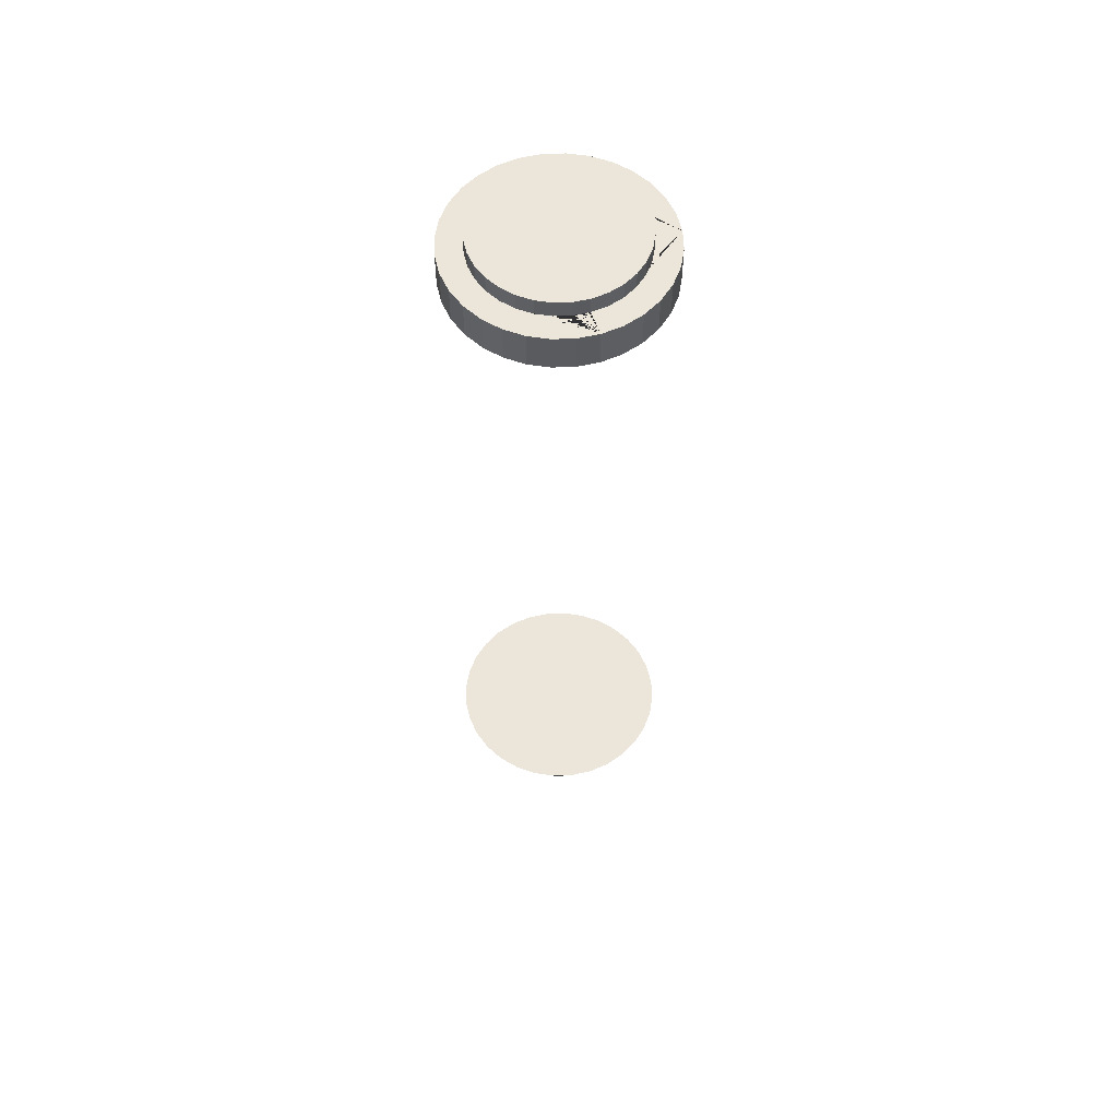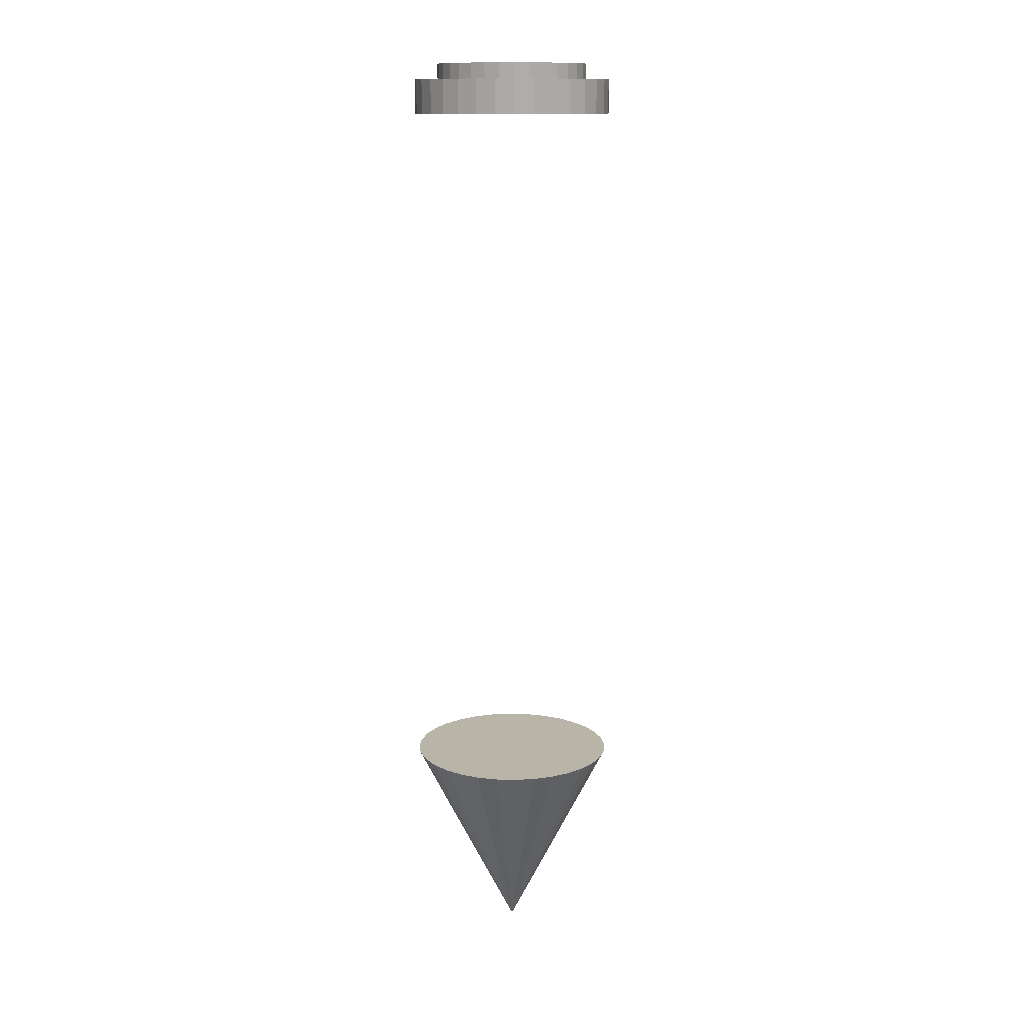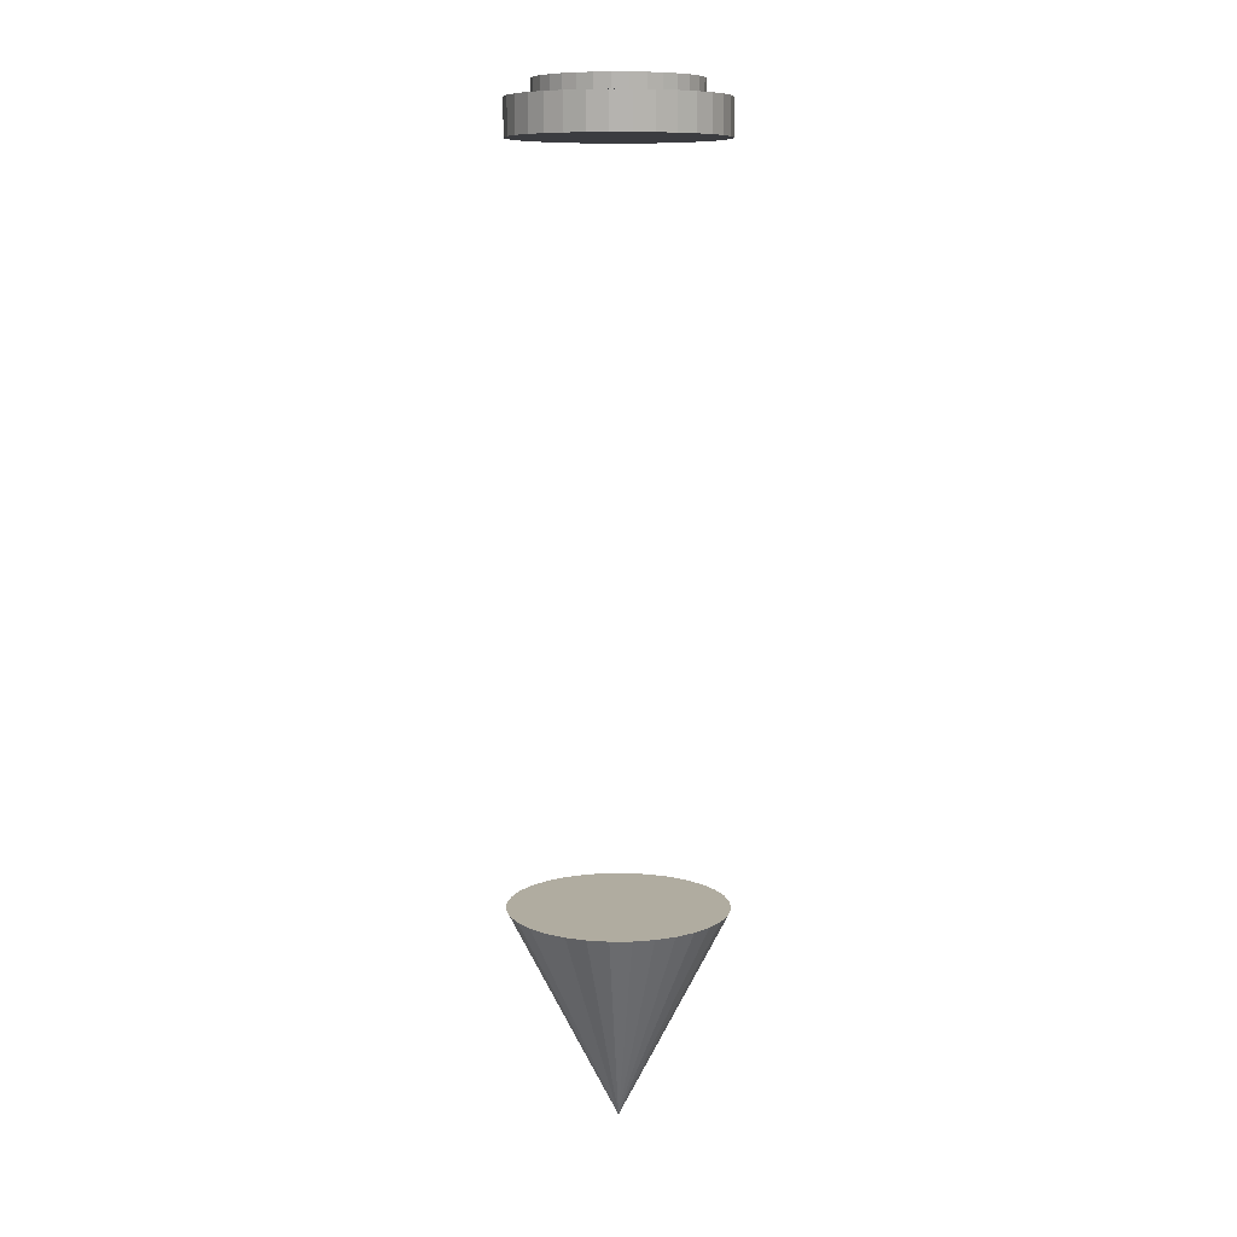
<metadata>
{"format":"obj","ext":"obj","renderer":"f3d","projection":"perspective","resolution":1024,"background":"white","views":[{"elev":56.5,"azim":71.1,"up":"+Y"},{"elev":13.2,"azim":43.3,"up":"+Y"},{"elev":9.9,"azim":-85.5,"up":"+Y"}]}
</metadata>
<code>
o Medpen.001_Cylinder.002
v -1e-05 0.6152 -0.1891
v -0.03689 0.6152 -0.1854
v -0.07236 0.6152 -0.1747
v -0.105 0.6152 -0.1572
v -0.1337 0.6152 -0.1337
v -0.1572 0.6152 -0.105
v -0.1747 0.6152 -0.07235
v -0.1854 0.6152 -0.03688
v -0.1891 0.6152 -0
v -0.1854 0.6152 0.03688
v -0.1747 0.6152 0.07235
v -0.1572 0.6152 0.105
v -0.1337 0.6152 0.1337
v -0.105 0.6152 0.1572
v -0.07236 0.6152 0.1747
v -0.03689 0.6152 0.1854
v -1e-05 0.6152 0.1891
v 0.03687 0.6152 0.1854
v 0.07234 0.6152 0.1747
v 0.105 0.6152 0.1572
v 0.1337 0.6152 0.1337
v 0.1572 0.6152 0.105
v 0.1747 0.6152 0.07235
v 1e-05 0.2441 0
v 0.1854 0.6152 0.03688
v 0.1891 0.6152 -0
v 0.1854 0.6152 -0.03688
v 0.1747 0.6152 -0.07235
v 0.1572 0.6152 -0.105
v 0.1337 0.6152 -0.1337
v 0.105 0.6152 -0.1572
v 0.07234 0.6152 -0.1747
v 0.03687 0.6152 -0.1854
v 0 1.918 -0.1395
v 0.02721 1.918 -0.1368
v 0.05338 1.918 -0.1289
v 0.0775 1.918 -0.116
v 0.09864 1.918 -0.09864
v 0.116 1.918 -0.0775
v 0.1289 1.918 -0.05338
v 0.1368 1.918 -0.02721
v 0.1395 1.918 -0
v 0.1368 1.918 0.02721
v 0.1289 1.918 0.05338
v 0.116 1.918 0.0775
v 0.09864 1.918 0.09864
v 0.0775 1.918 0.116
v 0.05338 1.918 0.1289
v 0.02721 1.918 0.1368
v -0 1.918 0.1395
v -0.02721 1.918 0.1368
v -0.05338 1.918 0.1289
v -0.0775 1.918 0.116
v -0.09864 1.918 0.09864
v -0.116 1.918 0.0775
v -0.1289 1.918 0.05338
v -0.1368 1.918 0.02721
v -0.1395 1.918 -0
v -0.1368 1.918 -0.02721
v -0.1289 1.918 -0.05338
v -0.116 1.918 -0.0775
v -0.09864 1.918 -0.09864
v -0.0775 1.918 -0.116
v -0.05338 1.918 -0.1289
v -0.02721 1.918 -0.1368
v 0 1.875 -0.182
v 0 1.938 -0.182
v 0.0355 1.875 -0.1785
v 0.0355 1.938 -0.1785
v 0.06964 1.875 -0.1681
v 0.06964 1.938 -0.1681
v 0.1011 1.875 -0.1513
v 0.1011 1.938 -0.1513
v 0.1287 1.875 -0.1287
v 0.1287 1.938 -0.1287
v 0.1513 1.875 -0.1011
v 0.1513 1.938 -0.1011
v 0.1681 1.875 -0.06964
v 0.1681 1.938 -0.06964
v 0.1785 1.875 -0.0355
v 0.1785 1.938 -0.0355
v 0.182 1.875 -0
v 0.182 1.938 -0
v 0.1785 1.875 0.0355
v 0.1785 1.938 0.0355
v 0.1681 1.875 0.06964
v 0.1681 1.938 0.06964
v 0.1513 1.875 0.1011
v 0.1513 1.938 0.1011
v 0.1287 1.875 0.1287
v 0.1287 1.938 0.1287
v 0.1011 1.875 0.1513
v 0.1011 1.938 0.1513
v 0.06964 1.875 0.1681
v 0.06964 1.938 0.1681
v 0.0355 1.875 0.1785
v 0.0355 1.938 0.1785
v -0 1.875 0.182
v -0 1.938 0.182
v -0.0355 1.875 0.1785
v -0.0355 1.938 0.1785
v -0.06964 1.875 0.1681
v -0.06964 1.938 0.1681
v -0.1011 1.875 0.1513
v -0.1011 1.938 0.1513
v -0.1287 1.875 0.1287
v -0.1287 1.938 0.1287
v -0.1513 1.875 0.1011
v -0.1513 1.938 0.1011
v -0.1681 1.875 0.06964
v -0.1681 1.938 0.06964
v -0.1785 1.875 0.0355
v -0.1785 1.938 0.0355
v -0.182 1.875 -0
v -0.182 1.938 -0
v -0.1785 1.875 -0.0355
v -0.1785 1.938 -0.0355
v -0.1681 1.875 -0.06964
v -0.1681 1.938 -0.06964
v -0.1513 1.875 -0.1011
v -0.1513 1.938 -0.1011
v -0.1287 1.875 -0.1287
v -0.1287 1.938 -0.1287
v -0.1011 1.875 -0.1513
v -0.1011 1.938 -0.1513
v -0.06964 1.875 -0.1681
v -0.06964 1.938 -0.1681
v -0.0355 1.875 -0.1785
v -0.0355 1.938 -0.1785
v -0.1289 1.938 -0.05338
v -0.116 1.938 -0.0775
v 0.05338 1.938 -0.1289
v 0.02721 1.938 -0.1368
v -0.1368 1.938 -0.02721
v 0.09864 1.938 -0.09864
v 0.0775 1.938 0.116
v 0.05338 1.938 0.1289
v 0.116 1.938 -0.0775
v 0.02721 1.938 0.1368
v -0.05338 1.938 0.1289
v -0.1395 1.938 -0
v -0.05338 1.938 -0.1289
v -0.0775 1.938 0.116
v 0.1368 1.938 0.02721
v 0.09864 1.938 0.09864
v 0.1289 1.938 0.05338
v 0.1395 1.938 -0
v -0.09864 1.938 -0.09864
v -0.0775 1.938 -0.116
v -0 1.938 0.1395
v 0 1.938 -0.1395
v 0.1368 1.938 -0.02721
v 0.0775 1.938 -0.116
v 0.1289 1.938 -0.05338
v -0.1289 1.938 0.05338
v -0.116 1.938 0.0775
v -0.1368 1.938 0.02721
v -0.09864 1.938 0.09864
v -0.02721 1.938 0.1368
v 0.116 1.938 0.0775
v -0.02721 1.938 -0.1368
v 0 1.918 -0.1395
v 0 1.966 -0.1395
v 0.02721 1.918 -0.1368
v 0.02721 1.966 -0.1368
v 0.05338 1.918 -0.1289
v 0.05338 1.966 -0.1289
v 0.0775 1.918 -0.116
v 0.0775 1.966 -0.116
v 0.09864 1.918 -0.09864
v 0.09864 1.966 -0.09864
v 0.116 1.918 -0.0775
v 0.116 1.966 -0.0775
v 0.1289 1.918 -0.05338
v 0.1289 1.966 -0.05338
v 0.1368 1.918 -0.02721
v 0.1368 1.966 -0.02721
v 0.1395 1.918 -0
v 0.1395 1.966 -0
v 0.1368 1.918 0.02721
v 0.1368 1.966 0.02721
v 0.1289 1.918 0.05338
v 0.1289 1.966 0.05338
v 0.116 1.918 0.0775
v 0.116 1.966 0.0775
v 0.09864 1.918 0.09864
v 0.09864 1.966 0.09864
v 0.0775 1.918 0.116
v 0.0775 1.966 0.116
v 0.05338 1.918 0.1289
v 0.05338 1.966 0.1289
v 0.02721 1.918 0.1368
v 0.02721 1.966 0.1368
v -0 1.918 0.1395
v -0 1.966 0.1395
v -0.02721 1.918 0.1368
v -0.02721 1.966 0.1368
v -0.05338 1.918 0.1289
v -0.05338 1.966 0.1289
v -0.0775 1.918 0.116
v -0.0775 1.966 0.116
v -0.09864 1.918 0.09864
v -0.09864 1.966 0.09864
v -0.116 1.918 0.0775
v -0.116 1.966 0.0775
v -0.1289 1.918 0.05338
v -0.1289 1.966 0.05338
v -0.1368 1.918 0.02721
v -0.1368 1.966 0.02721
v -0.1395 1.918 -0
v -0.1395 1.966 -0
v -0.1368 1.918 -0.02721
v -0.1368 1.966 -0.02721
v -0.1289 1.918 -0.05338
v -0.1289 1.966 -0.05338
v -0.116 1.918 -0.0775
v -0.116 1.966 -0.0775
v -0.09864 1.918 -0.09864
v -0.09864 1.966 -0.09864
v -0.0775 1.918 -0.116
v -0.0775 1.966 -0.116
v -0.05338 1.918 -0.1289
v -0.05338 1.966 -0.1289
v -0.02721 1.918 -0.1368
v -0.02721 1.966 -0.1368
f 1 24 2
f 2 24 3
f 3 24 4
f 4 24 5
f 5 24 6
f 6 24 7
f 7 24 8
f 8 24 9
f 9 24 10
f 10 24 11
f 11 24 12
f 12 24 13
f 13 24 14
f 14 24 15
f 15 24 16
f 16 24 17
f 17 24 18
f 18 24 19
f 19 24 20
f 20 24 21
f 21 24 22
f 22 24 23
f 23 24 25
f 25 24 26
f 26 24 27
f 27 24 28
f 28 24 29
f 29 24 30
f 30 24 31
f 31 24 32
f 32 24 33
f 33 24 1
f 1 2 3 4 5 6 7 8 9 10 11 12 13 14 15 16 17 18 19 20 21 22 23 25 26 27 28 29 30 31 32 33
f 34 35 133 151
f 35 36 132 133
f 36 37 153 132
f 37 38 135 153
f 38 39 138 135
f 39 40 154 138
f 40 41 152 154
f 41 42 147 152
f 42 43 144 147
f 43 44 146 144
f 44 45 160 146
f 45 46 145 160
f 46 47 136 145
f 47 48 137 136
f 48 49 139 137
f 49 50 150 139
f 50 51 159 150
f 51 52 140 159
f 52 53 143 140
f 53 54 158 143
f 54 55 156 158
f 55 56 155 156
f 56 57 157 155
f 57 58 141 157
f 58 59 134 141
f 59 60 130 134
f 60 61 131 130
f 61 62 148 131
f 62 63 149 148
f 63 64 142 149
f 64 65 161 142
f 65 34 151 161
f 34 65 64 63 62 61 60 59 58 57 56 55 54 53 52 51 50 49 48 47 46 45 44 43 42 41 40 39 38 37 36 35
f 66 67 69 68
f 68 69 71 70
f 70 71 73 72
f 72 73 75 74
f 74 75 77 76
f 76 77 79 78
f 78 79 81 80
f 80 81 83 82
f 82 83 85 84
f 84 85 87 86
f 86 87 89 88
f 88 89 91 90
f 90 91 93 92
f 92 93 95 94
f 94 95 97 96
f 96 97 99 98
f 98 99 101 100
f 100 101 103 102
f 102 103 105 104
f 104 105 107 106
f 106 107 109 108
f 108 109 111 110
f 110 111 113 112
f 112 113 115 114
f 114 115 117 116
f 116 117 119 118
f 118 119 121 120
f 120 121 123 122
f 122 123 125 124
f 124 125 127 126
f 69 67 129 127 125 123 121 119 117 115 141 134 130 131 148 149 142 161 151 133 132 153 135 138 154 152 147 83 81 79 77 75 73 71
f 126 127 129 128
f 128 129 67 66
f 66 68 70 72 74 76 78 80 82 84 86 88 90 92 94 96 98 100 102 104 106 108 110 112 114 116 118 120 122 124 126 128
f 83 147 144 146 160 145 136 137 139 150 159 140 143 158 156 155 157 141 115 113 111 109 107 105 103 101 99 97 95 93 91 89 87 85
f 162 163 165 164
f 164 165 167 166
f 166 167 169 168
f 168 169 171 170
f 170 171 173 172
f 172 173 175 174
f 174 175 177 176
f 176 177 179 178
f 178 179 181 180
f 180 181 183 182
f 182 183 185 184
f 184 185 187 186
f 186 187 189 188
f 188 189 191 190
f 190 191 193 192
f 192 193 195 194
f 194 195 197 196
f 196 197 199 198
f 198 199 201 200
f 200 201 203 202
f 202 203 205 204
f 204 205 207 206
f 206 207 209 208
f 208 209 211 210
f 210 211 213 212
f 212 213 215 214
f 214 215 217 216
f 216 217 219 218
f 218 219 221 220
f 220 221 223 222
f 165 163 225 223 221 219 217 215 213 211 209 207 205 203 201 199 197 195 193 191 189 187 185 183 181 179 177 175 173 171 169 167
f 222 223 225 224
f 224 225 163 162
f 162 164 166 168 170 172 174 176 178 180 182 184 186 188 190 192 194 196 198 200 202 204 206 208 210 212 214 216 218 220 222 224

</code>
